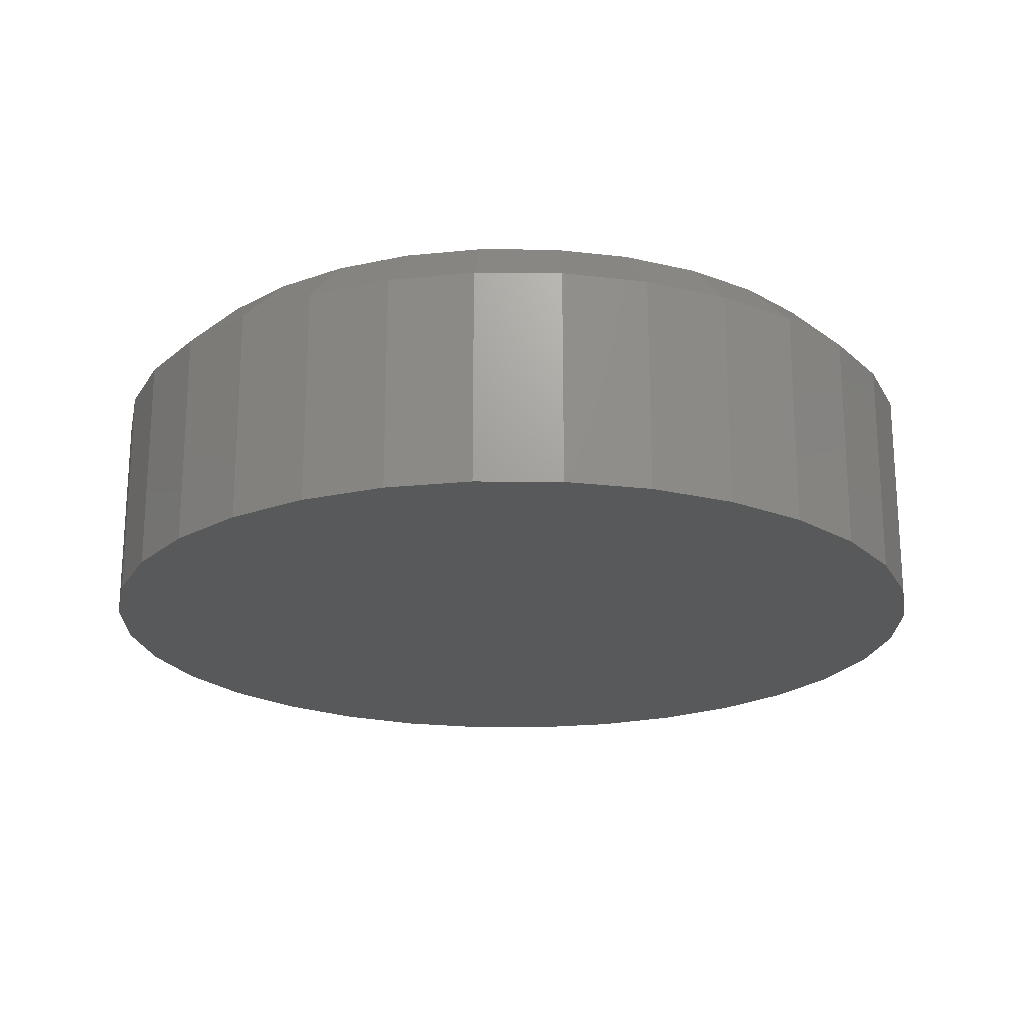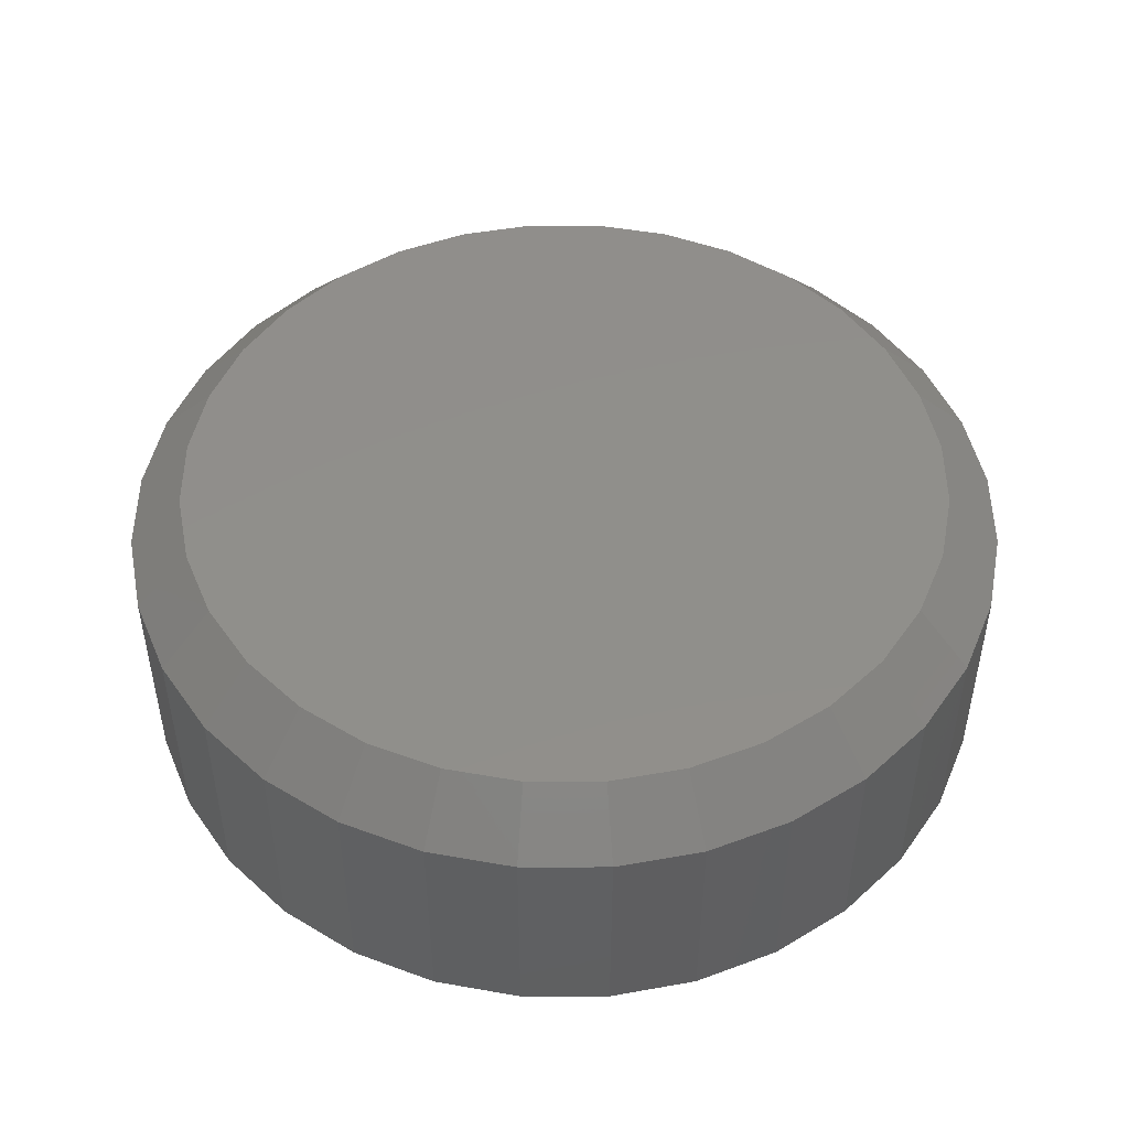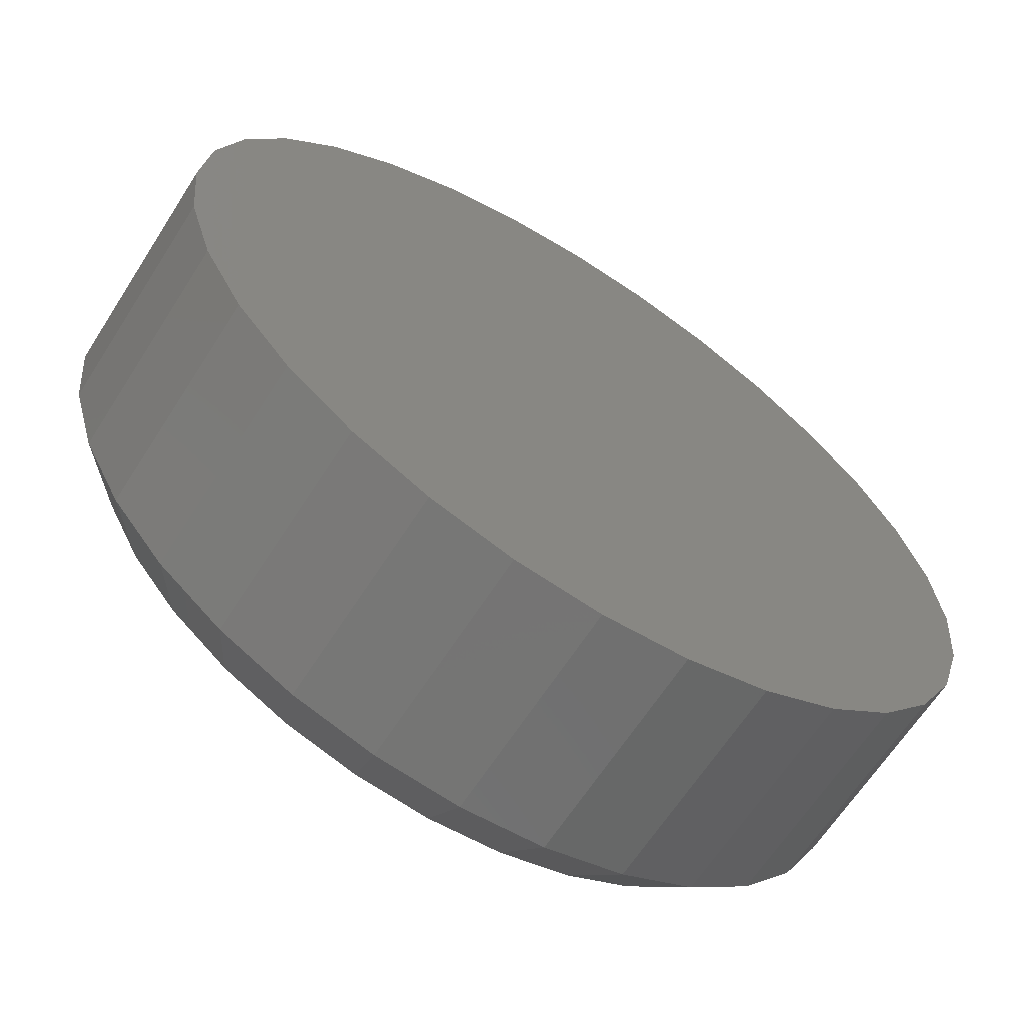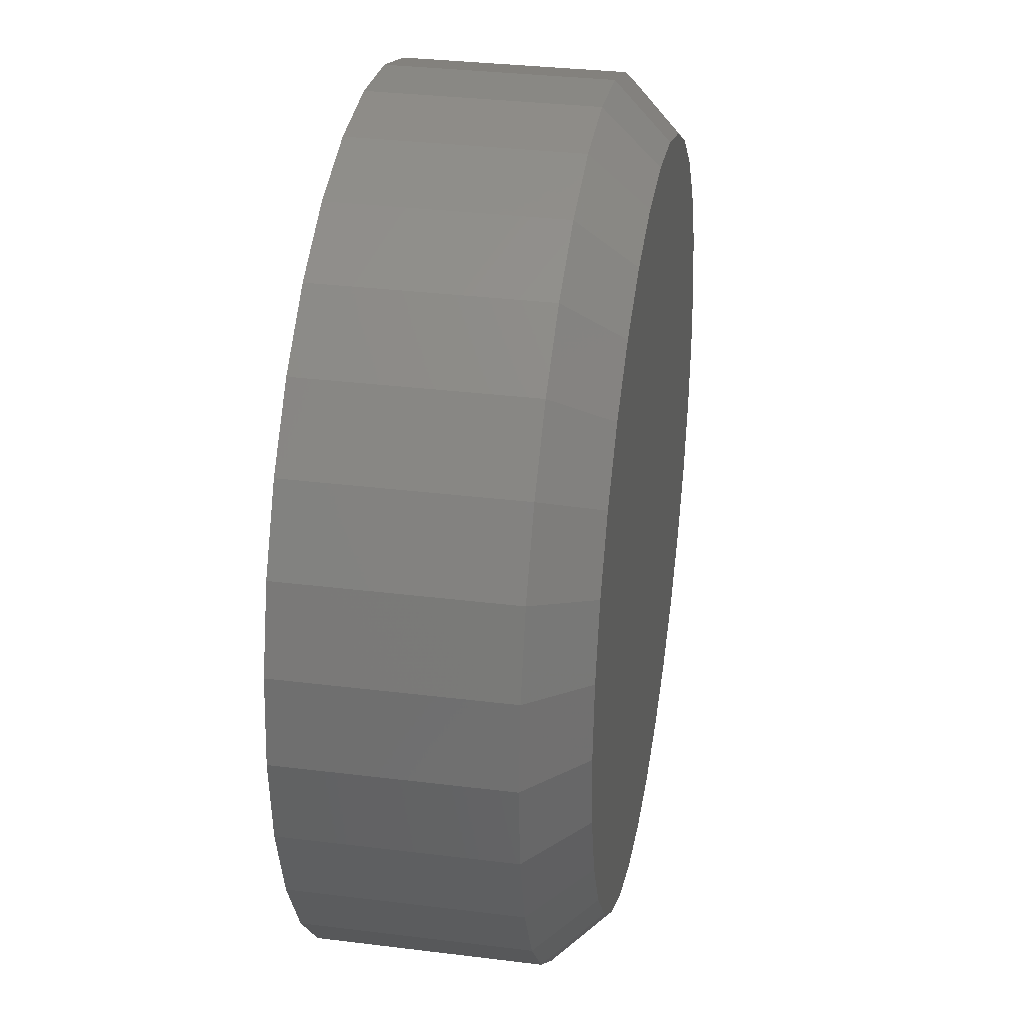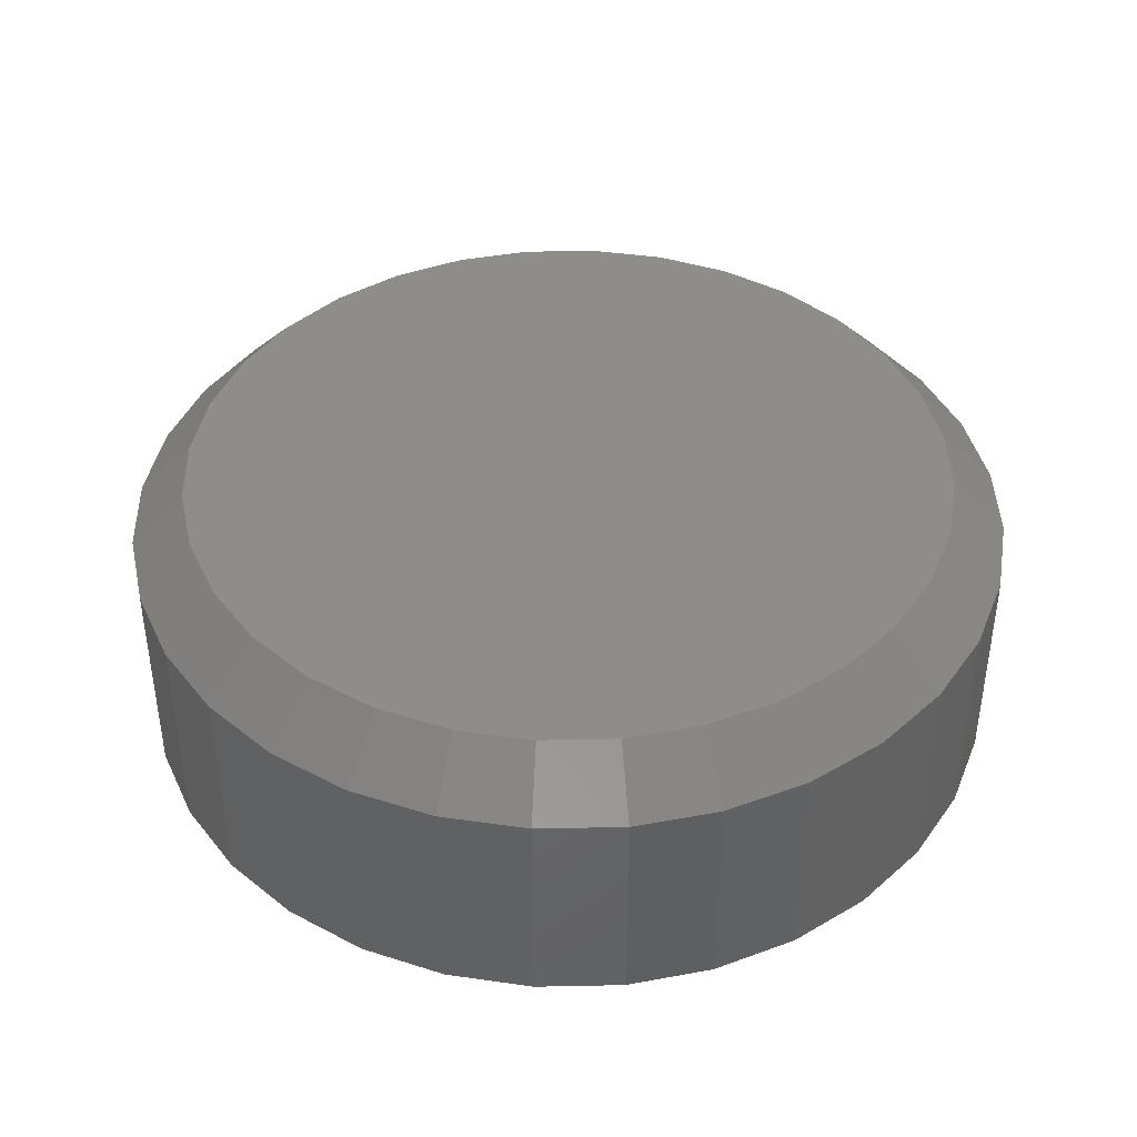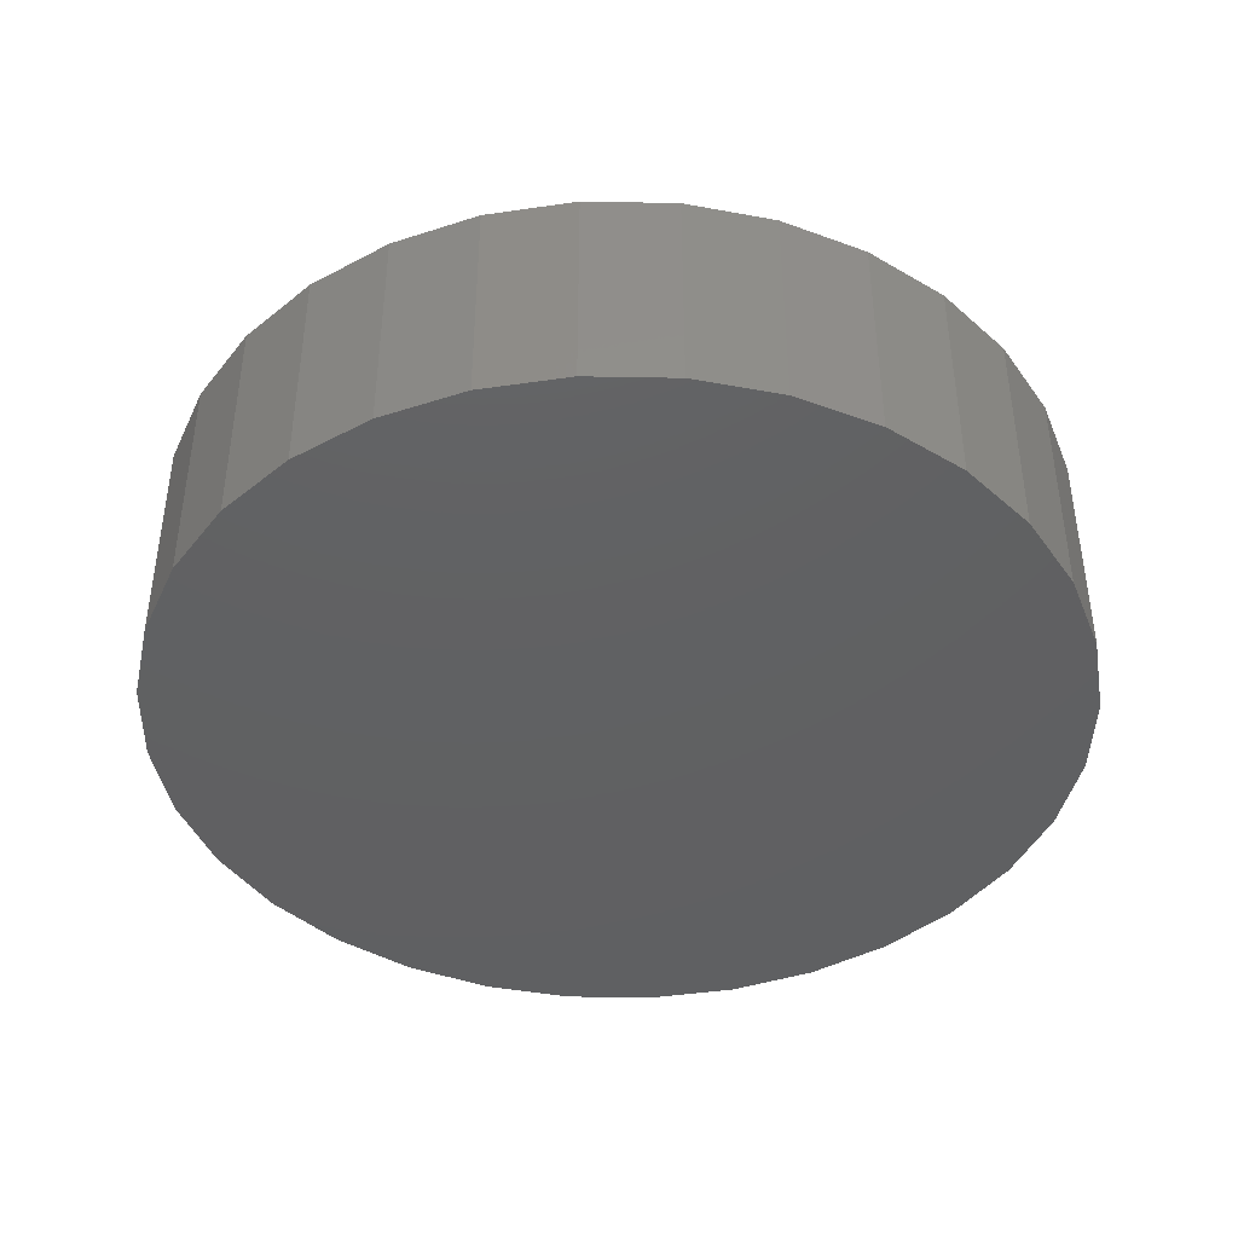
<metadata>
{"format":"stl","ext":"stl","renderer":"f3d","projection":"perspective","resolution":1024,"background":"white","views":[{"elev":-21.0,"azim":83.6,"up":"+Y"},{"elev":48.3,"azim":-5.7,"up":"+Y"},{"elev":-64.6,"azim":-32.6,"up":"+Z"},{"elev":32.1,"azim":99.9,"up":"+Z"},{"elev":41.5,"azim":-52.0,"up":"+Y"},{"elev":-42.2,"azim":83.1,"up":"+Y"}]}
</metadata>
<code>
# stl→obj: 96 verts, 188 faces
v -4.992e-16 1.639e-16 0.6328
v 0.01067 1.644e-16 0.6318
v -0.01067 1.632e-16 0.6318
v -0.02093 1.623e-16 0.6286
v 0.02093 1.646e-16 0.6286
v -0.03038 1.612e-16 0.6236
v 0.03038 1.646e-16 0.6236
v -0.03867 1.6e-16 0.6168
v 0.03867 1.643e-16 0.6168
v -0.04547 1.587e-16 0.6085
v 0.04547 1.638e-16 0.6085
v -0.05052 1.574e-16 0.5991
v 0.05052 1.63e-16 0.5991
v -0.05364 1.561e-16 0.5888
v 0.05364 1.62e-16 0.5888
v 0.05052 1.583e-16 0.5572
v -0.05052 1.527e-16 0.5572
v 0.05364 1.597e-16 0.5675
v -0.04547 1.52e-16 0.5477
v 0.04547 1.57e-16 0.5477
v -0.03867 1.514e-16 0.5395
v 0.03867 1.557e-16 0.5395
v -0.03038 1.511e-16 0.5327
v 0.03038 1.545e-16 0.5327
v -0.02093 1.511e-16 0.5276
v 0.02093 1.534e-16 0.5276
v -0.01067 1.513e-16 0.5245
v 0.01067 1.525e-16 0.5245
v 9.374e-16 1.518e-16 0.5234
v -0.05364 1.537e-16 0.5675
v -0.05469 1.548e-16 0.5781
v 0.05469 1.609e-16 0.5781
v 0.0625 -0.007812 0.5781
v 0.0625 -0.03906 0.5781
v 0.0613 -0.007812 0.5659
v 0.0613 -0.03906 0.5659
v 0.05774 -0.007812 0.5542
v 0.05774 -0.03906 0.5542
v 0.05197 -0.007812 0.5434
v 0.05197 -0.03906 0.5434
v 0.04419 -0.007812 0.5339
v 0.04419 -0.03906 0.5339
v 0.03472 -0.007812 0.5262
v 0.03472 -0.03906 0.5262
v 0.02392 -0.007812 0.5204
v 0.02392 -0.03906 0.5204
v 0.01219 -0.007812 0.5168
v 0.01219 -0.03906 0.5168
v 9.982e-18 -0.007812 0.5156
v 6.723e-17 -0.03906 0.5156
v -0.01219 -0.007812 0.5168
v -0.01219 -0.03906 0.5168
v -0.02392 -0.007812 0.5204
v -0.02392 -0.03906 0.5204
v -0.03472 -0.007812 0.5262
v -0.03472 -0.03906 0.5262
v -0.04419 -0.007812 0.5339
v -0.04419 -0.03906 0.5339
v -0.05197 -0.007812 0.5434
v -0.05197 -0.03906 0.5434
v -0.05774 -0.007812 0.5542
v -0.05774 -0.03906 0.5542
v -0.0613 -0.007812 0.5659
v -0.0613 -0.03906 0.5659
v -0.0625 -0.007812 0.5781
v -0.0625 -0.03906 0.5781
v -0.0613 -0.007812 0.5903
v -0.0613 -0.03906 0.5903
v -0.05774 -0.007812 0.602
v -0.05774 -0.03906 0.602
v -0.05197 -0.007812 0.6128
v -0.05197 -0.03906 0.6128
v -0.04419 -0.007812 0.6223
v -0.04419 -0.03906 0.6223
v -0.03472 -0.007812 0.6301
v -0.03472 -0.03906 0.6301
v -0.02392 -0.007812 0.6359
v -0.02392 -0.03906 0.6359
v -0.01219 -0.007812 0.6394
v -0.01219 -0.03906 0.6394
v 1.023e-16 -0.007812 0.6406
v 9.019e-17 -0.03906 0.6406
v 0.01219 -0.007812 0.6394
v 0.01219 -0.03906 0.6394
v 0.02392 -0.007812 0.6359
v 0.02392 -0.03906 0.6359
v 0.03472 -0.007812 0.6301
v 0.03472 -0.03906 0.6301
v 0.04419 -0.007812 0.6223
v 0.04419 -0.03906 0.6223
v 0.05197 -0.007812 0.6128
v 0.05197 -0.03906 0.6128
v 0.05774 -0.007812 0.602
v 0.05774 -0.03906 0.602
v 0.0613 -0.007812 0.5903
v 0.0613 -0.03906 0.5903
f 1 2 3
f 4 3 2
f 5 4 2
f 6 4 5
f 7 6 5
f 8 6 7
f 9 8 7
f 10 8 9
f 11 10 9
f 12 10 11
f 13 12 11
f 14 12 13
f 15 14 13
f 16 17 18
f 19 17 16
f 20 19 16
f 21 19 20
f 22 21 20
f 23 21 22
f 24 23 22
f 25 23 24
f 26 25 24
f 27 25 26
f 28 27 26
f 29 27 28
f 17 30 18
f 18 30 31
f 18 31 32
f 32 31 14
f 32 14 15
f 33 34 35
f 35 34 36
f 35 36 37
f 37 36 38
f 37 38 39
f 39 38 40
f 39 40 41
f 41 40 42
f 41 42 43
f 43 42 44
f 43 44 45
f 45 44 46
f 45 46 47
f 47 46 48
f 47 48 49
f 49 48 50
f 49 50 51
f 51 50 52
f 51 52 53
f 53 52 54
f 53 54 55
f 55 54 56
f 55 56 57
f 57 56 58
f 57 58 59
f 59 58 60
f 59 60 61
f 61 60 62
f 61 62 63
f 63 62 64
f 63 64 65
f 65 64 66
f 65 66 67
f 67 66 68
f 67 68 69
f 69 68 70
f 69 70 71
f 71 70 72
f 71 72 73
f 73 72 74
f 73 74 75
f 75 74 76
f 75 76 77
f 77 76 78
f 77 78 79
f 79 78 80
f 79 80 81
f 81 80 82
f 81 82 83
f 83 82 84
f 83 84 85
f 85 84 86
f 85 86 87
f 87 86 88
f 87 88 89
f 89 88 90
f 89 90 91
f 91 90 92
f 91 92 93
f 93 92 94
f 93 94 95
f 95 94 96
f 95 96 33
f 33 96 34
f 32 95 33
f 32 15 95
f 65 14 31
f 65 67 14
f 13 93 95
f 13 95 15
f 11 89 91
f 91 93 11
f 11 93 13
f 5 85 87
f 5 87 7
f 87 9 7
f 2 81 83
f 83 85 2
f 2 85 5
f 4 77 79
f 4 79 3
f 79 1 3
f 6 73 75
f 75 77 6
f 6 77 4
f 12 69 71
f 12 71 10
f 71 8 10
f 67 69 14
f 14 69 12
f 89 11 9
f 9 87 89
f 81 2 1
f 1 79 81
f 73 6 8
f 8 71 73
f 31 63 65
f 31 30 63
f 33 18 32
f 33 35 18
f 17 61 63
f 17 63 30
f 19 57 59
f 59 61 19
f 19 61 17
f 25 53 55
f 25 55 23
f 55 21 23
f 27 49 51
f 51 53 27
f 27 53 25
f 26 45 47
f 26 47 28
f 47 29 28
f 24 41 43
f 43 45 24
f 24 45 26
f 16 37 39
f 16 39 20
f 39 22 20
f 35 37 18
f 18 37 16
f 57 19 21
f 21 55 57
f 49 27 29
f 29 47 49
f 41 24 22
f 22 39 41
f 80 84 82
f 84 80 78
f 84 78 86
f 86 78 76
f 86 76 88
f 88 76 74
f 88 74 90
f 90 74 72
f 90 72 92
f 40 58 42
f 42 58 56
f 42 56 44
f 44 56 54
f 44 54 46
f 46 54 52
f 46 52 48
f 48 52 50
f 92 72 94
f 94 72 70
f 94 70 96
f 96 70 68
f 96 68 34
f 34 68 66
f 34 66 36
f 36 66 64
f 36 64 38
f 38 64 62
f 38 62 40
f 40 62 60
f 40 60 58

</code>
